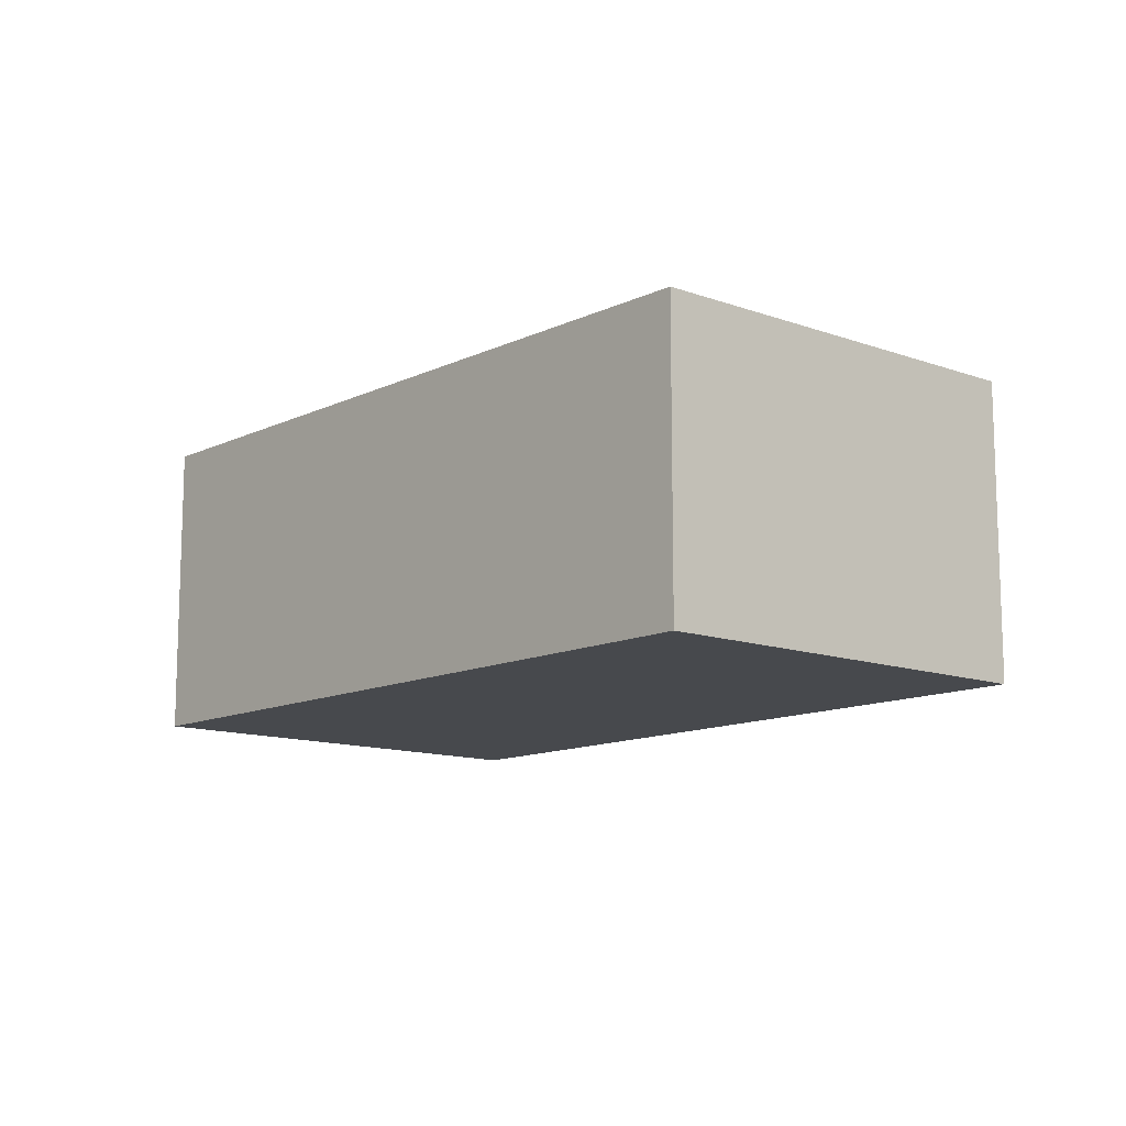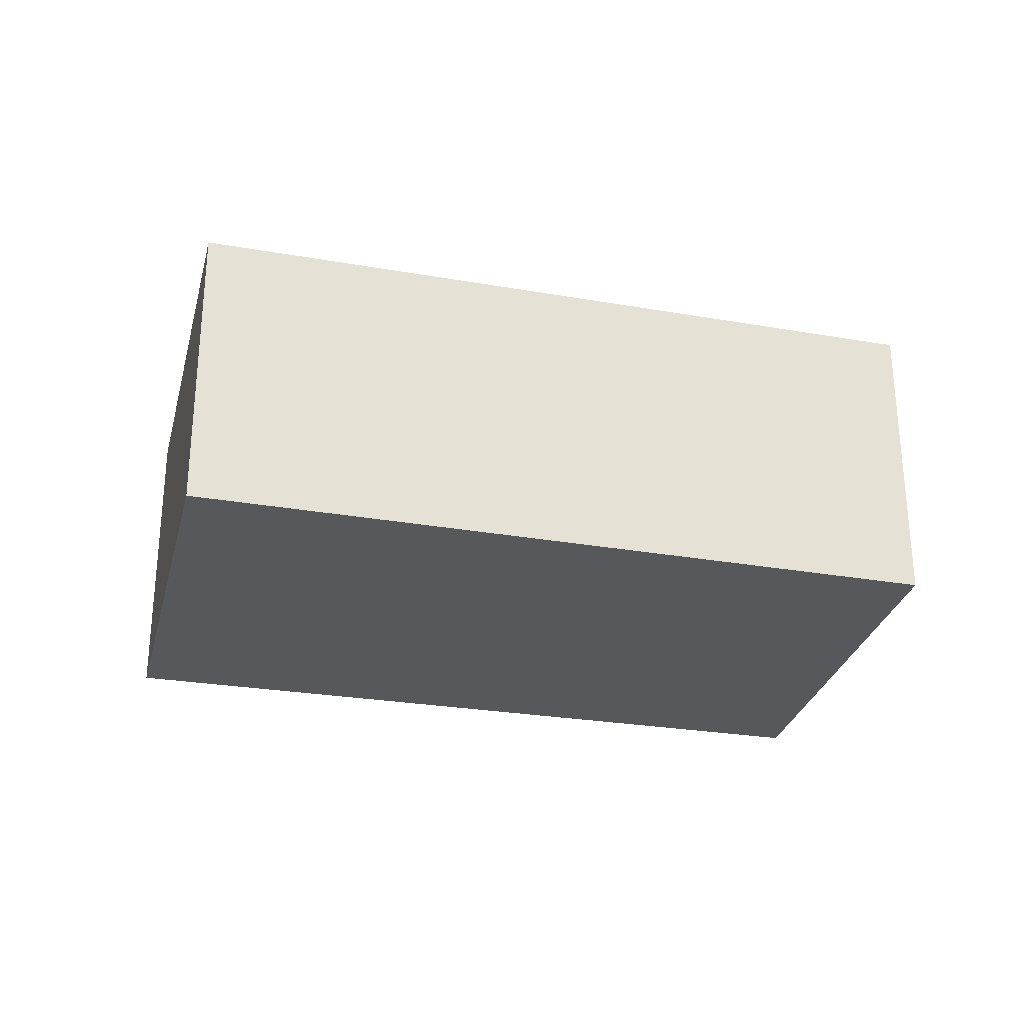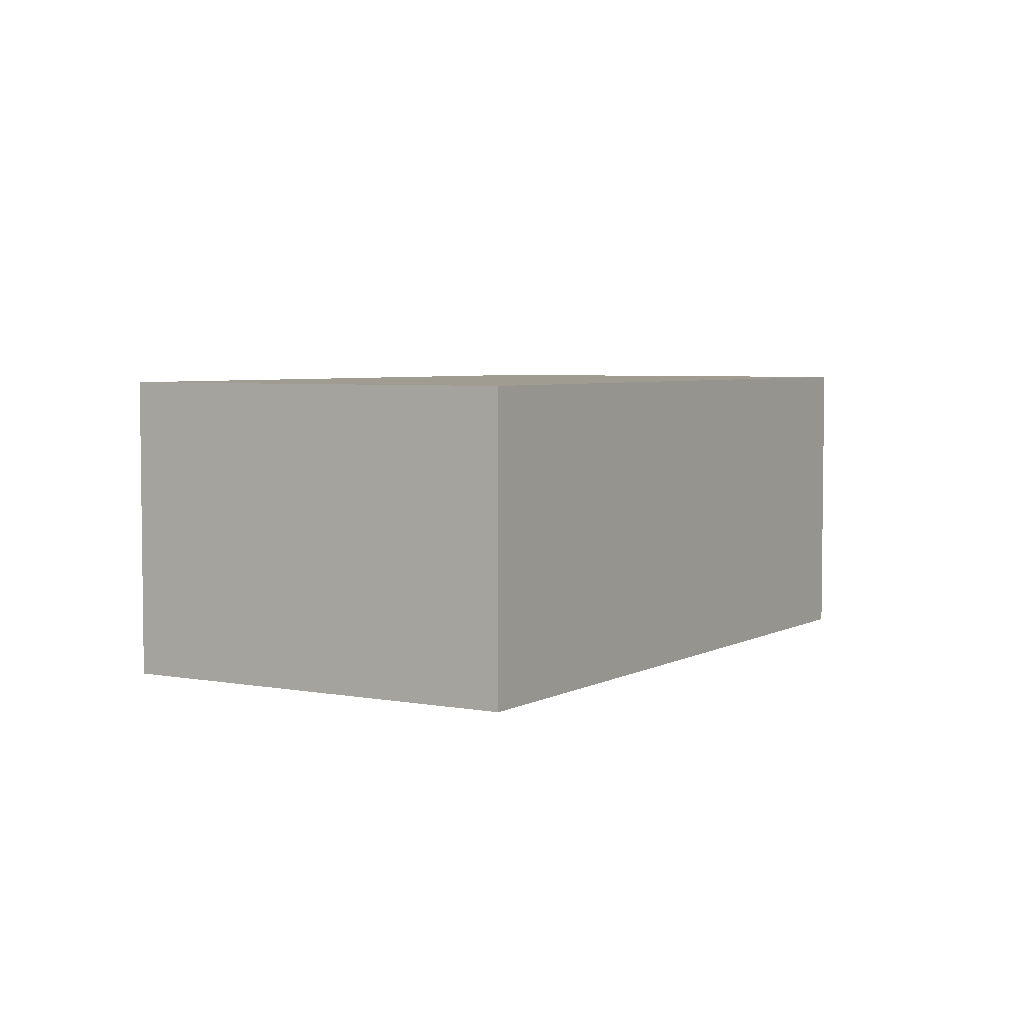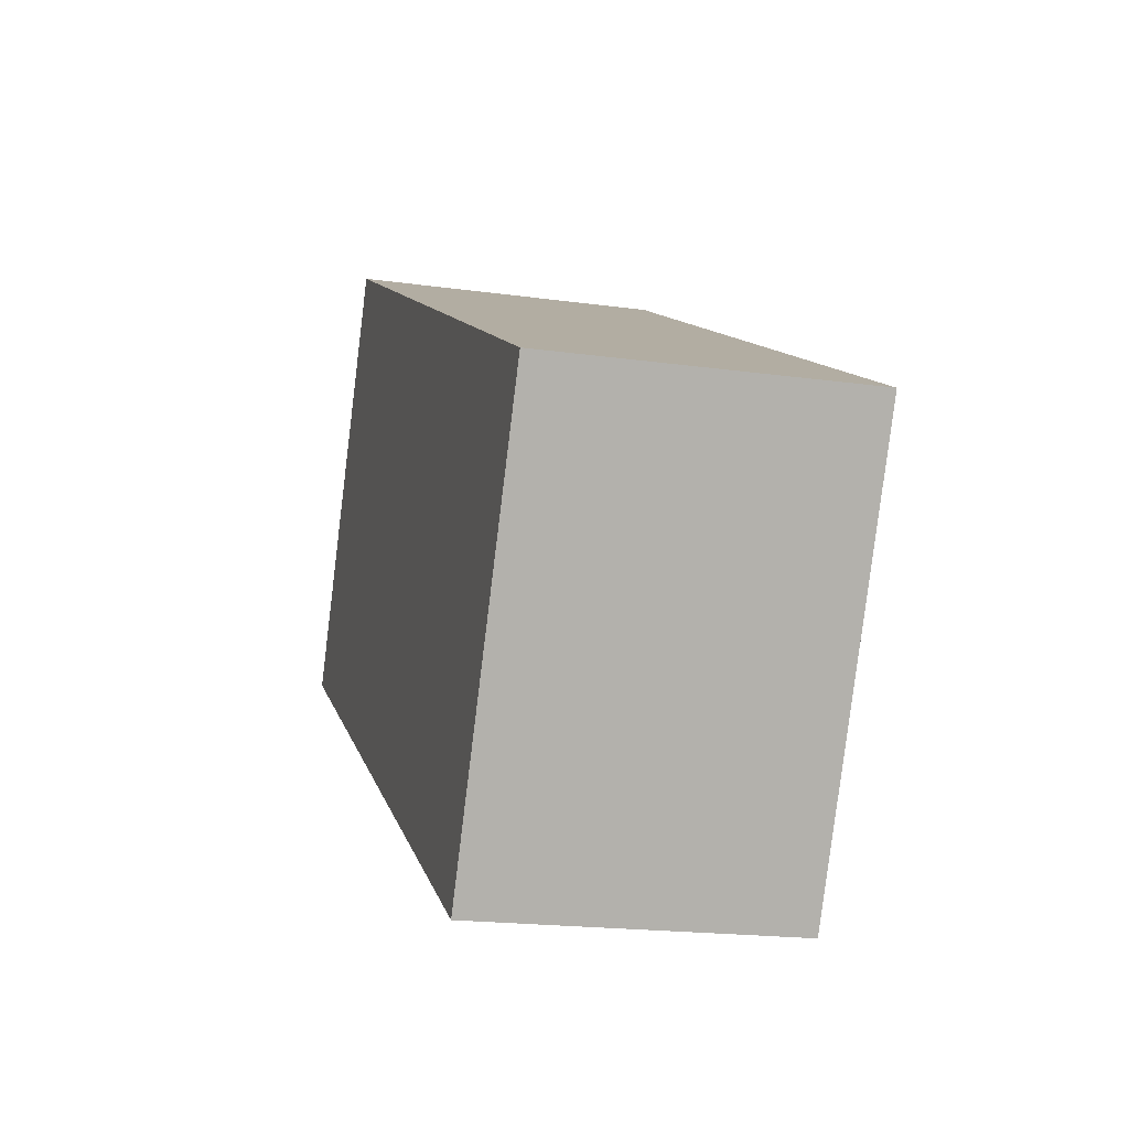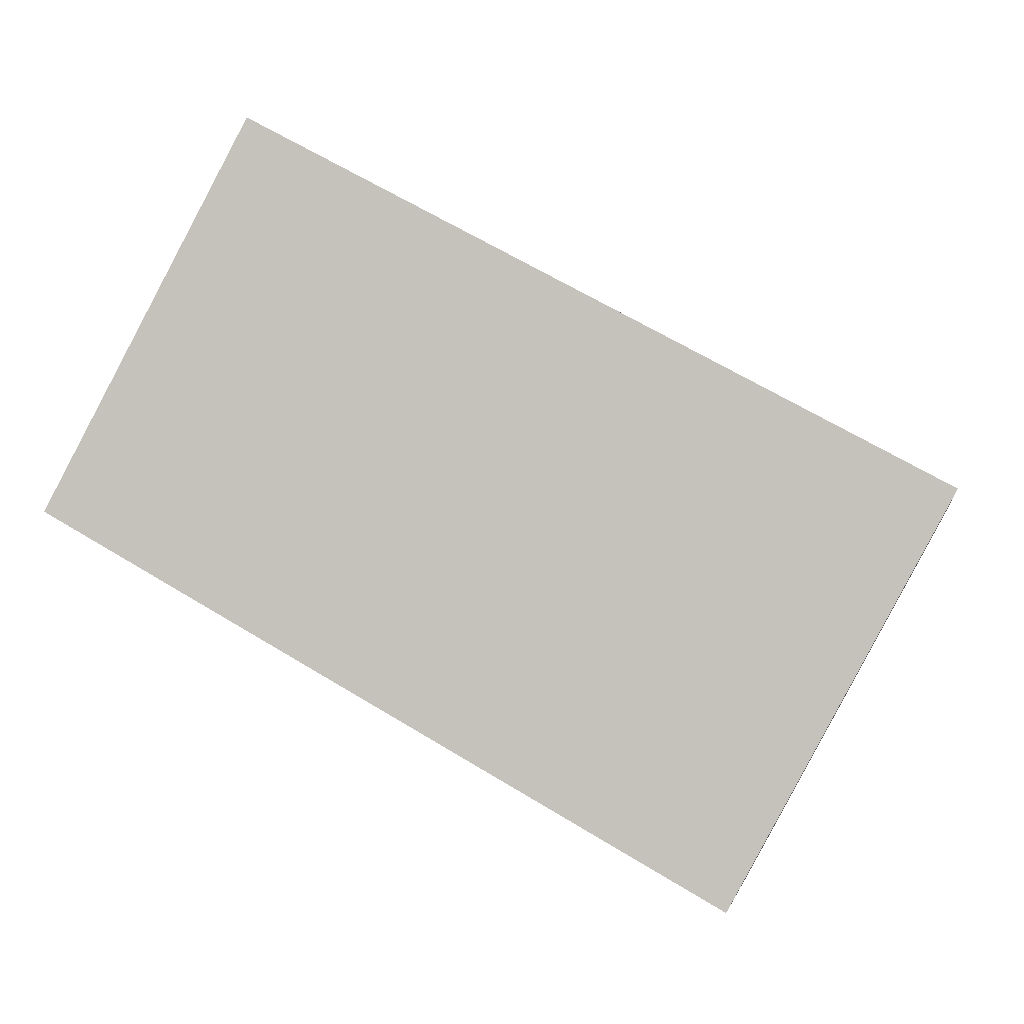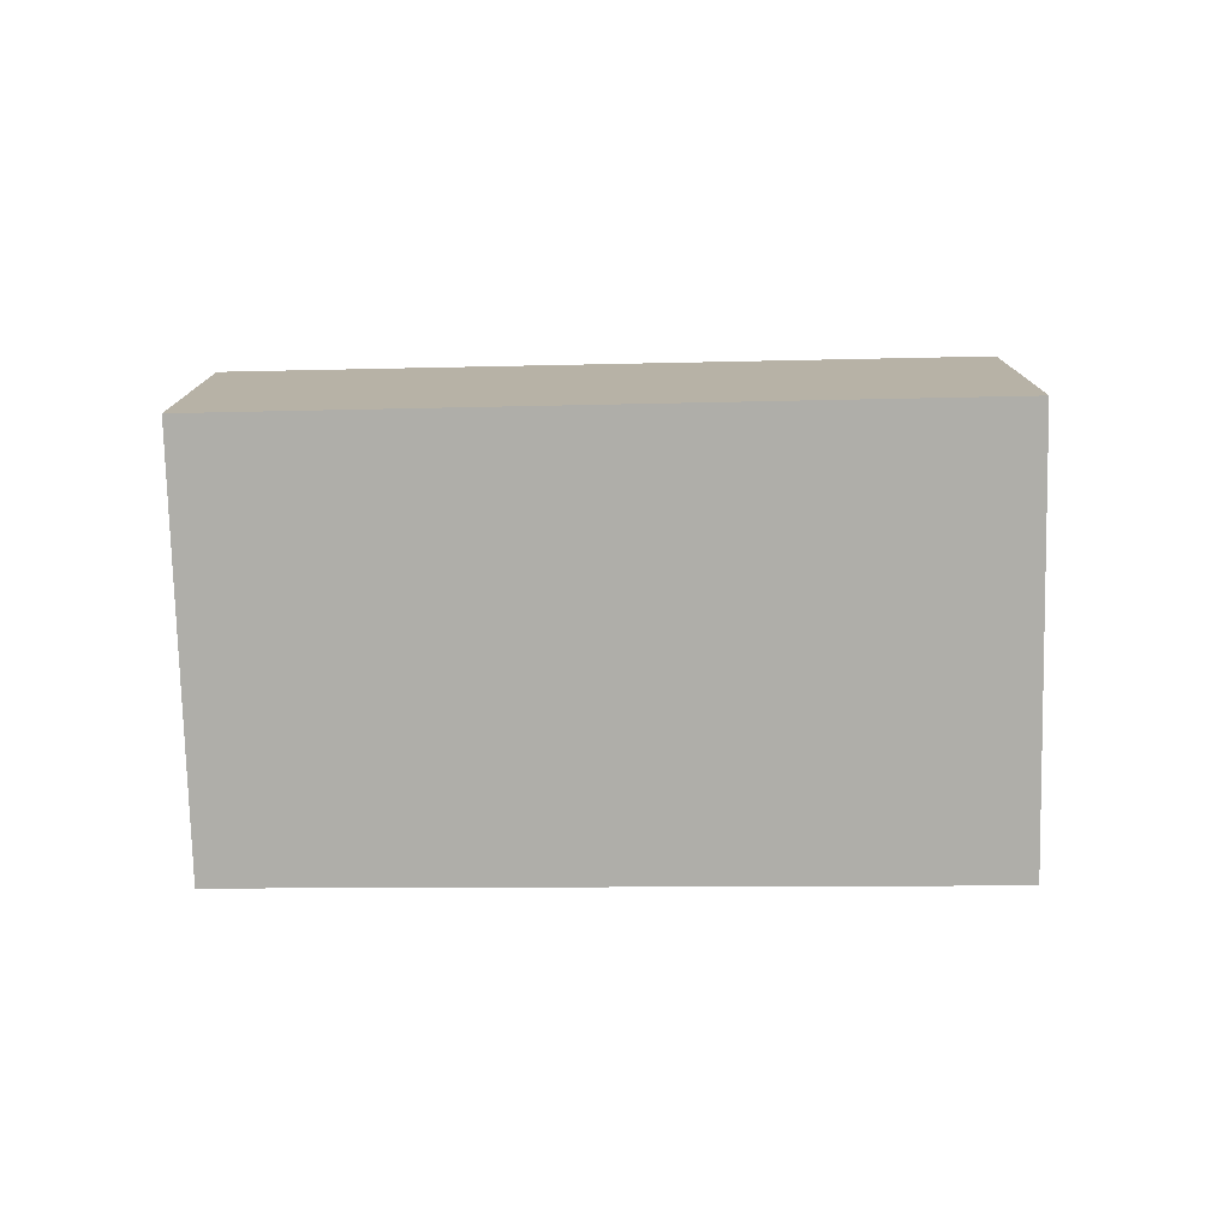
<metadata>
{"format":"obj","ext":"obj","renderer":"f3d","projection":"perspective","resolution":1024,"background":"white","views":[{"elev":-12.2,"azim":-102.5,"up":"+Y"},{"elev":-28.6,"azim":-165.2,"up":"+Y"},{"elev":4.5,"azim":-30.3,"up":"+Y"},{"elev":-19.0,"azim":75.2,"up":"+Z"},{"elev":-2.5,"azim":9.5,"up":"+Z"},{"elev":-77.5,"azim":29.7,"up":"+Y"}]}
</metadata>
<code>
v  0 2.294 1.405e-16
v  6.702 2.294 0.112
v  5.073 2.294 -2.869
v  1.55 2.294 2.914
v  5.073 1.757e-16 -2.869
v  0 0 0
v  1.55 -1.784e-16 2.914
v  6.702 -6.858e-18 0.112
g defaultobject
f 1 2 3
f 2 1 4
f 5 1 3
f 1 5 6
f 6 4 1
f 4 6 7
f 7 2 4
f 2 7 8
f 8 3 2
f 3 8 5
f 8 6 5
f 6 8 7

</code>
